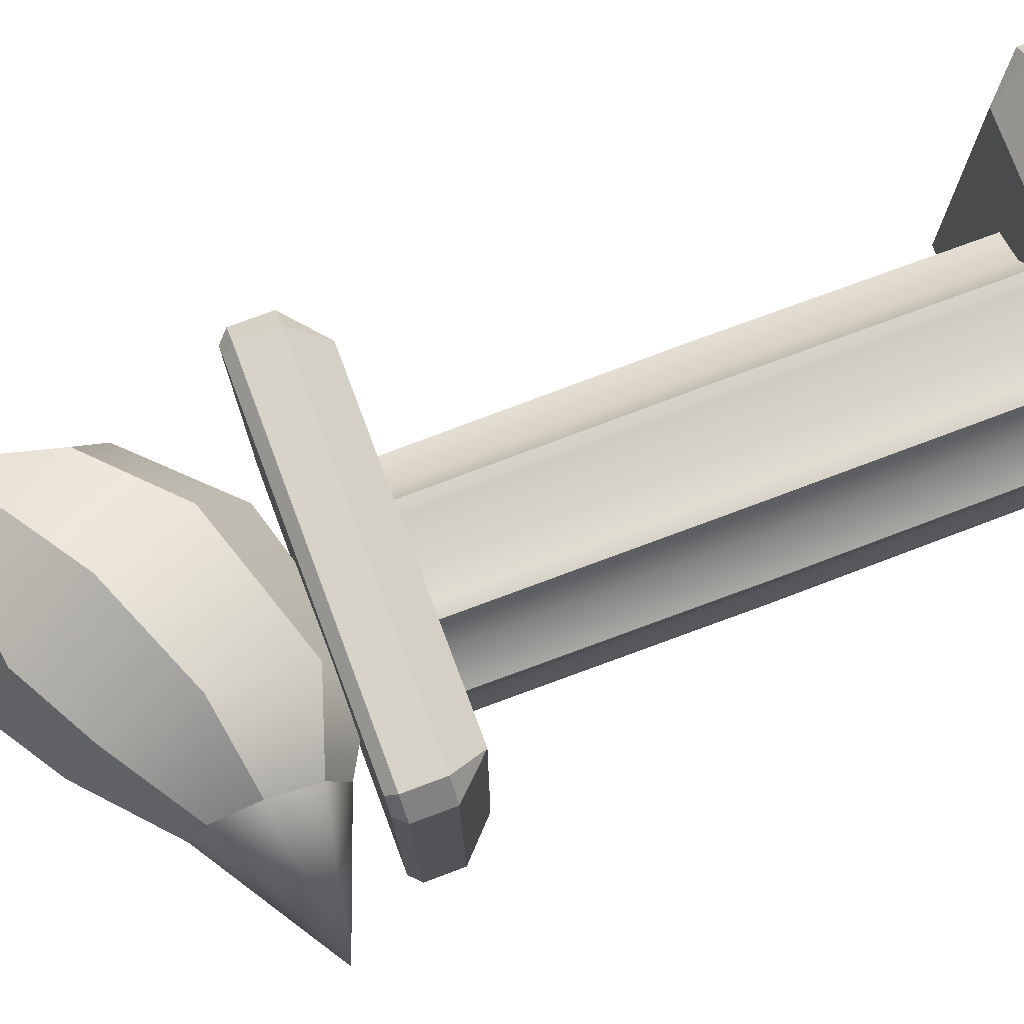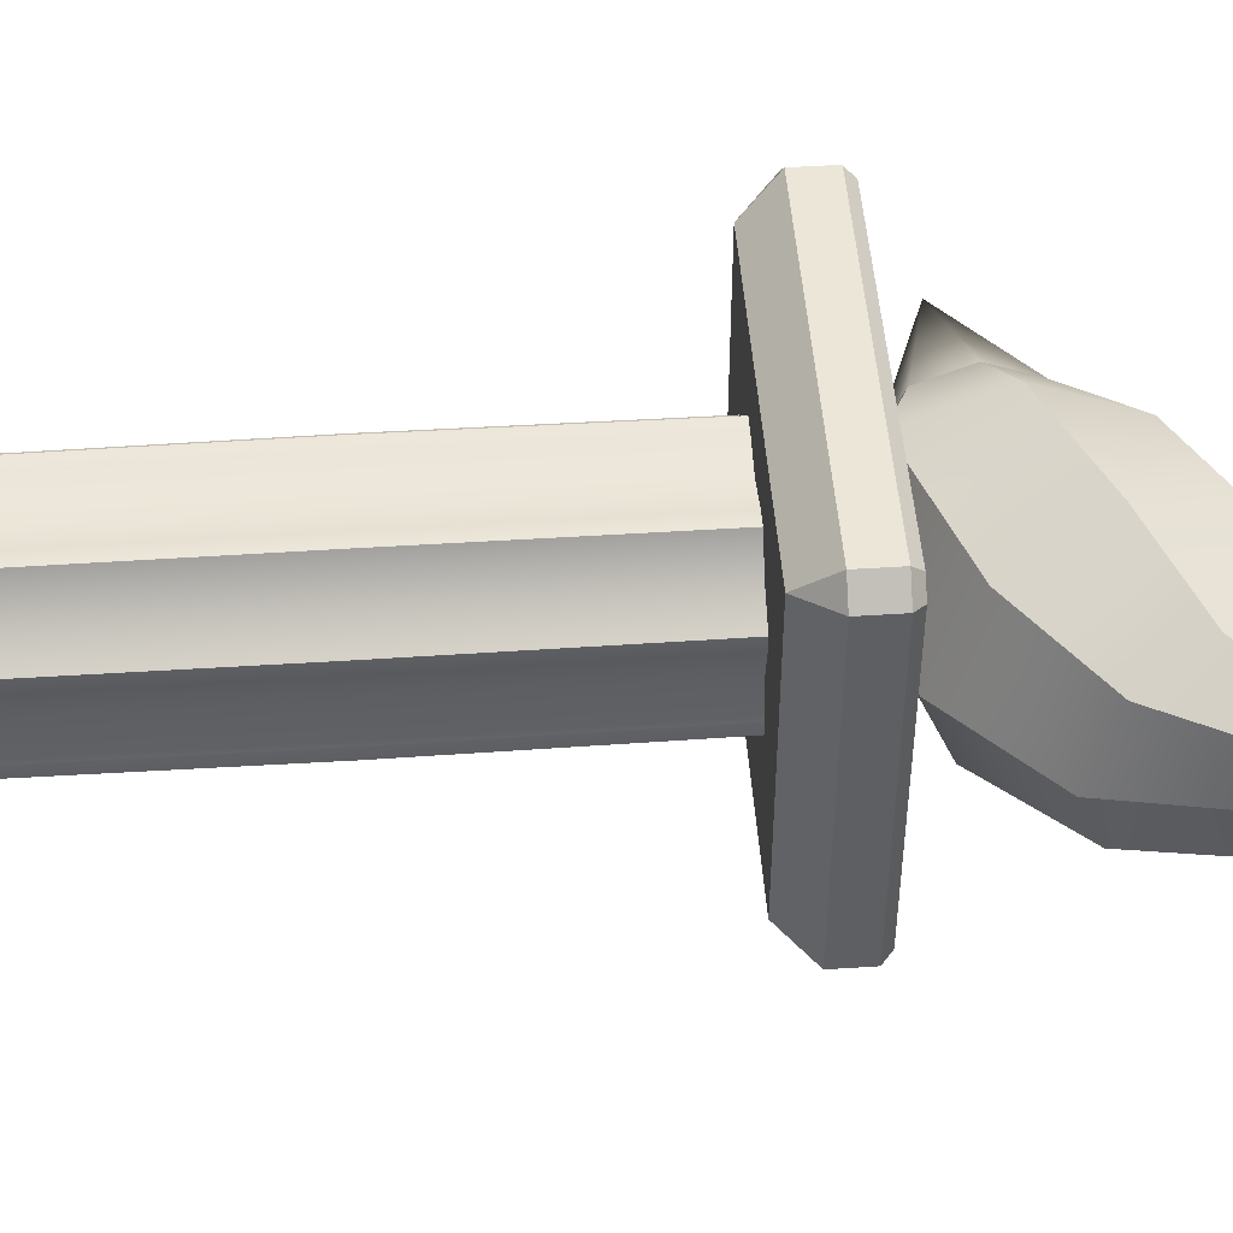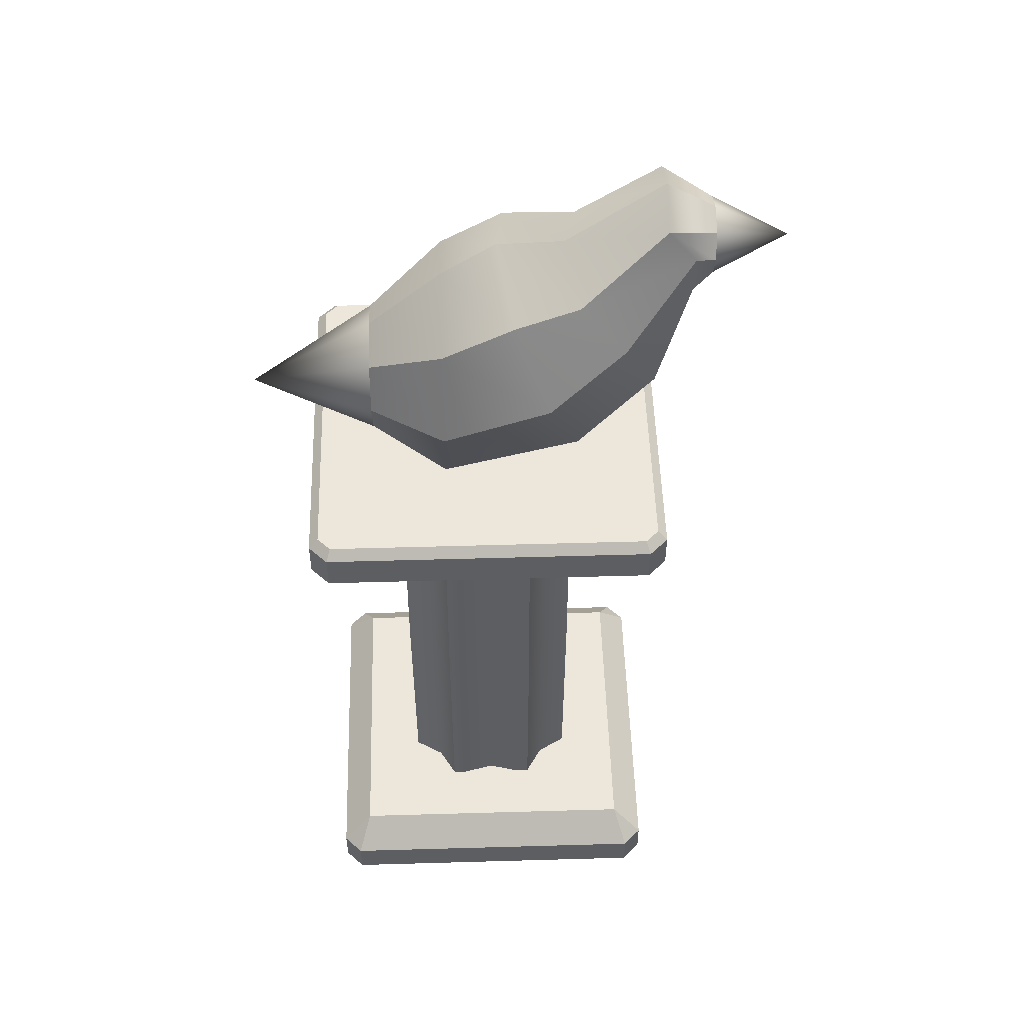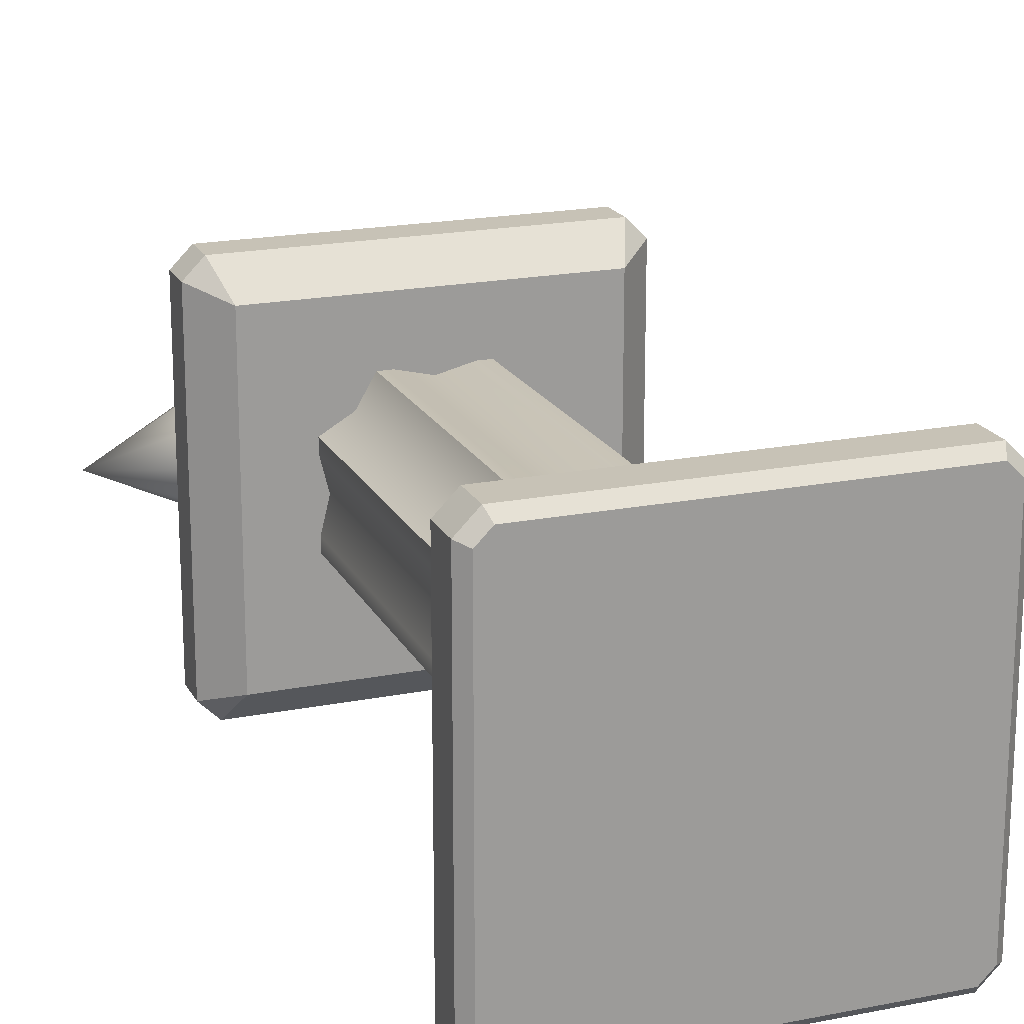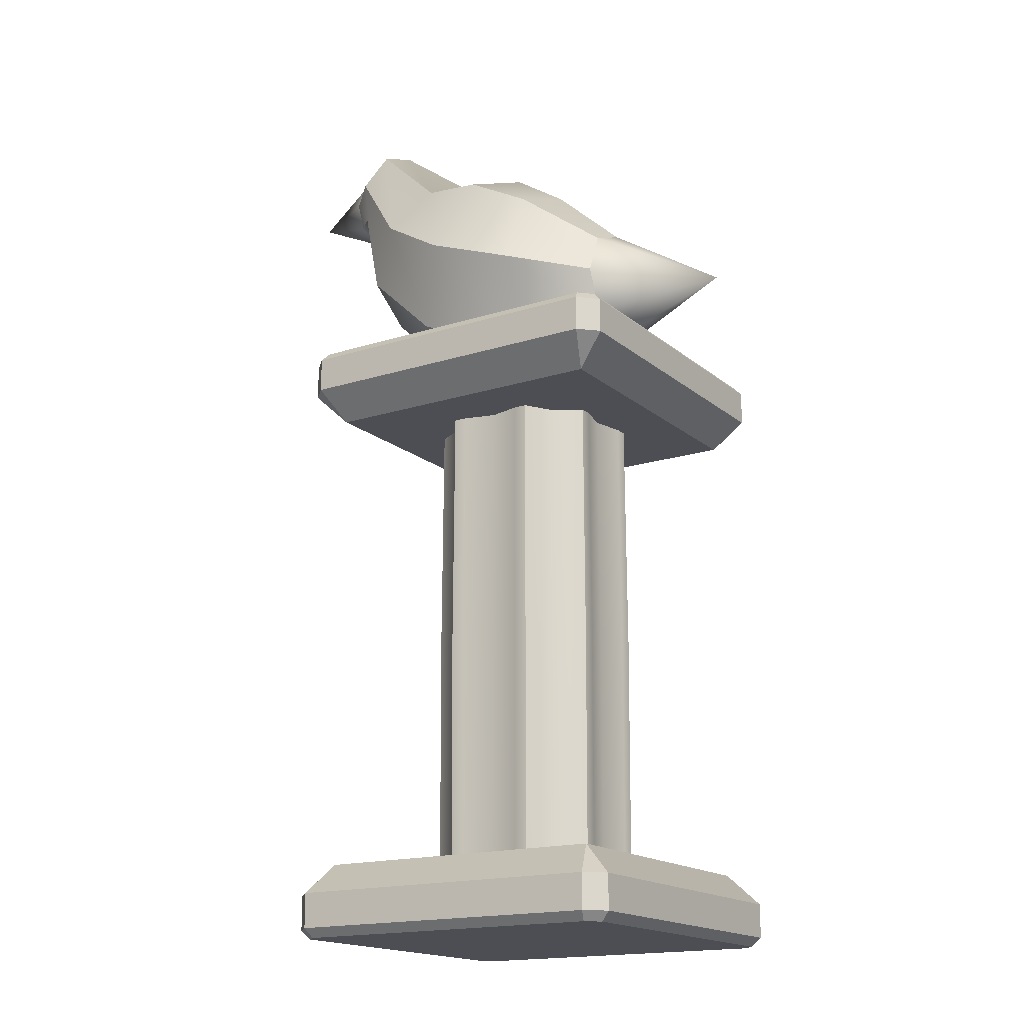
<metadata>
{"format":"obj","ext":"obj","renderer":"f3d","projection":"perspective","resolution":1024,"background":"white","views":[{"elev":76.4,"azim":-110.5,"up":"+Z"},{"elev":48.7,"azim":85.8,"up":"+Z"},{"elev":50.9,"azim":-1.8,"up":"+Y"},{"elev":19.3,"azim":-20.5,"up":"+Z"},{"elev":-17.3,"azim":-147.6,"up":"+Y"}]}
</metadata>
<code>
g default
v -7.295 -119.7 3.9e-05
v -7.295 -119.7 -22.78
v -7.295 -119.7 22.78
v 15.48 -119.7 22.78
v 15.48 -119.7 3.9e-05
v 15.48 -119.7 -22.78
v -30.07 -119.7 -22.78
v -30.07 -119.7 3.9e-05
v -30.07 -119.7 22.78
v -15.35 -100.8 22.78
v -7.295 -100.8 30.83
v 0.7576 -100.8 22.78
v 4.095 -100.8 22.78
v 15.48 -100.8 32.5
v 25.2 -100.8 22.78
v 15.48 -100.8 11.39
v 15.48 -100.8 8.052
v 23.53 -100.8 3.9e-05
v 15.48 -100.8 -8.052
v 15.48 -100.8 -11.39
v 25.2 -100.8 -22.78
v 15.48 -100.8 -32.5
v 4.095 -100.8 -22.78
v 0.7576 -100.8 -22.78
v -7.295 -100.8 -30.83
v -15.35 -100.8 -22.78
v -30.07 -100.8 11.39
v -39.79 -100.8 22.78
v -30.07 -100.8 32.5
v -18.68 -100.8 22.78
v -30.07 -100.8 -8.052
v -38.12 -100.8 3.9e-05
v -30.07 -100.8 8.052
v -18.68 -100.8 -22.78
v -30.07 -100.8 -32.5
v -39.79 -100.8 -22.78
v -30.07 -100.8 -11.39
v 20.34 -100.8 27.64
v 8.302 -100.8 15.6
v 13.5 -100.8 3.9e-05
v 20.34 -100.8 -27.64
v 8.302 -100.8 -15.6
v -7.295 -100.8 -20.8
v -34.93 -100.8 -27.64
v -22.89 -100.8 -15.6
v -28.09 -100.8 3.9e-05
v -34.93 -100.8 27.64
v -22.89 -100.8 15.6
v -7.295 -100.8 20.8
v -52.85 -108.5 3.9e-05
v -45.07 -100.8 3.9e-05
v -52.85 -108.5 -22.78
v -45.07 -100.8 -22.78
v 38.26 -108.5 3.9e-05
v 30.48 -100.8 3.9e-05
v 38.26 -108.5 -22.78
v 30.48 -100.8 -22.78
v -7.295 -108.5 45.55
v -7.295 -100.8 37.78
v 15.48 -108.5 45.55
v 15.48 -100.8 37.78
v -7.295 -108.5 -45.55
v -7.295 -100.8 -37.78
v 15.48 -108.5 -45.55
v 15.48 -100.8 -37.78
v -45.07 -100.8 -37.78
v -52.85 -108.5 -41
v 30.48 -100.8 -37.78
v 38.26 -108.5 -41
v -52.85 -108.5 22.78
v -45.07 -100.8 22.78
v 38.26 -108.5 22.78
v 30.48 -100.8 22.78
v 30.48 -100.8 37.78
v 33.7 -108.5 45.55
v 33.7 -108.5 -45.55
v -30.07 -108.5 45.55
v -30.07 -100.8 37.78
v -30.07 -108.5 -45.55
v -30.07 -100.8 -37.78
v -45.07 -100.8 37.78
v -52.85 -108.5 41
v -48.29 -108.5 45.55
v -48.29 -108.5 -45.55
v 38.26 -108.5 41
v -50.52 -119.7 3.9e-05
v -52.85 -117.4 3.9e-05
v -50.52 -119.7 22.78
v -52.85 -117.4 22.78
v 35.93 -119.7 3.9e-05
v 38.26 -117.4 3.9e-05
v 35.93 -119.7 22.78
v 38.26 -117.4 22.78
v -7.295 -119.7 43.22
v -7.295 -117.4 45.55
v 15.48 -119.7 43.22
v 15.48 -117.4 45.55
v -7.295 -119.7 -43.22
v -7.295 -117.4 -45.55
v 15.48 -119.7 -43.22
v 15.48 -117.4 -45.55
v -50.52 -119.7 -22.78
v -52.85 -117.4 -22.78
v 35.93 -119.7 -22.78
v 38.26 -117.4 -22.78
v -50.52 -119.7 40.03
v -52.85 -117.4 41
v 35.93 -119.7 40.03
v 38.26 -117.4 41
v 32.74 -119.7 43.22
v 33.7 -117.4 45.55
v 32.74 -119.7 -43.22
v 33.7 -117.4 -45.55
v -30.07 -119.7 43.22
v -30.07 -117.4 45.55
v -30.07 -119.7 -43.22
v -30.07 -117.4 -45.55
v -47.33 -119.7 43.22
v -48.29 -117.4 45.55
v -50.52 -119.7 -40.03
v -52.85 -117.4 -41
v -47.33 -119.7 -43.22
v -48.29 -117.4 -45.55
v 35.93 -119.7 -40.03
v 38.26 -117.4 -41
v -15.45 -39.77 23.07
v 0.8596 -39.77 23.07
v 4.239 -39.77 23.07
v 15.77 -39.77 11.53
v 15.77 -39.77 8.154
v 15.77 -39.77 -8.154
v 15.77 -39.77 -11.53
v 4.239 -39.77 -23.07
v 0.8596 -39.77 -23.07
v -15.45 -39.77 -23.07
v -30.36 -39.77 11.53
v -18.83 -39.77 23.07
v -30.36 -39.77 -8.154
v -30.36 -39.77 8.154
v -18.83 -39.77 -23.07
v -30.36 -39.77 -11.53
v 8.5 -39.77 15.79
v 13.76 -39.77 3.9e-05
v 8.5 -39.77 -15.79
v -7.295 -39.77 -21.06
v -23.09 -39.77 -15.79
v -28.35 -39.77 3.9e-05
v -23.09 -39.77 15.79
v -7.295 -39.77 21.06
v -7.295 40.15 3.9e-05
v -7.295 40.15 -22.78
v -7.295 40.15 22.78
v 15.48 40.15 22.78
v 15.48 40.15 3.9e-05
v 15.48 40.15 -22.78
v -30.07 40.15 -22.78
v -30.07 40.15 3.9e-05
v -30.07 40.15 22.78
v -15.35 21.22 22.78
v -7.295 21.22 30.83
v 0.7576 21.22 22.78
v 4.095 21.22 22.78
v 15.48 21.22 32.5
v 25.2 21.22 22.78
v 15.48 21.22 11.39
v 15.48 21.22 8.052
v 23.53 21.22 3.9e-05
v 15.48 21.22 -8.052
v 15.48 21.22 -11.39
v 25.2 21.22 -22.78
v 15.48 21.22 -32.5
v 4.095 21.22 -22.78
v 0.7576 21.22 -22.78
v -7.295 21.22 -30.83
v -15.35 21.22 -22.78
v -30.07 21.22 11.39
v -39.79 21.22 22.78
v -30.07 21.22 32.5
v -18.68 21.22 22.78
v -30.07 21.22 -8.052
v -38.12 21.22 3.9e-05
v -30.07 21.22 8.052
v -18.68 21.22 -22.78
v -30.07 21.22 -32.5
v -39.79 21.22 -22.78
v -30.07 21.22 -11.39
v 20.34 21.22 27.64
v 8.302 21.22 15.6
v 13.5 21.22 3.9e-05
v 20.34 21.22 -27.64
v 8.302 21.22 -15.6
v -7.295 21.22 -20.8
v -34.93 21.22 -27.64
v -22.89 21.22 -15.6
v -28.09 21.22 3.9e-05
v -34.93 21.22 27.64
v -22.89 21.22 15.6
v -7.295 21.22 20.8
v -52.85 29 3.9e-05
v -45.07 21.22 3.9e-05
v -52.85 29 -22.78
v -45.07 21.22 -22.78
v 38.26 29 3.9e-05
v 30.48 21.22 3.9e-05
v 38.26 29 -22.78
v 30.48 21.22 -22.78
v -7.295 29 45.55
v -7.295 21.22 37.78
v 15.48 29 45.55
v 15.48 21.22 37.78
v -7.295 29 -45.55
v -7.295 21.22 -37.78
v 15.48 29 -45.55
v 15.48 21.22 -37.78
v -45.07 21.22 -37.78
v -52.85 29 -41
v 30.48 21.22 -37.78
v 38.26 29 -41
v -52.85 29 22.78
v -45.07 21.22 22.78
v 38.26 29 22.78
v 30.48 21.22 22.78
v 30.48 21.22 37.78
v 33.7 29 45.55
v 33.7 29 -45.55
v -30.07 29 45.55
v -30.07 21.22 37.78
v -30.07 29 -45.55
v -30.07 21.22 -37.78
v -45.07 21.22 37.78
v -52.85 29 41
v -48.29 29 45.55
v -48.29 29 -45.55
v 38.26 29 41
v -50.52 40.15 3.9e-05
v -52.85 37.82 3.9e-05
v -50.52 40.15 22.78
v -52.85 37.82 22.78
v 35.93 40.15 3.9e-05
v 38.26 37.82 3.9e-05
v 35.93 40.15 22.78
v 38.26 37.82 22.78
v -7.295 40.15 43.22
v -7.295 37.82 45.55
v 15.48 40.15 43.22
v 15.48 37.82 45.55
v -7.295 40.15 -43.22
v -7.295 37.82 -45.55
v 15.48 40.15 -43.22
v 15.48 37.82 -45.55
v -50.52 40.15 -22.78
v -52.85 37.82 -22.78
v 35.93 40.15 -22.78
v 38.26 37.82 -22.78
v -50.52 40.15 40.03
v -52.85 37.82 41
v 35.93 40.15 40.03
v 38.26 37.82 41
v 32.74 40.15 43.22
v 33.7 37.82 45.55
v 32.74 40.15 -43.22
v 33.7 37.82 -45.55
v -30.07 40.15 43.22
v -30.07 37.82 45.55
v -30.07 40.15 -43.22
v -30.07 37.82 -45.55
v -47.33 40.15 43.22
v -48.29 37.82 45.55
v -50.52 40.15 -40.03
v -52.85 37.82 -41
v -47.33 40.15 -43.22
v -48.29 37.82 -45.55
v 35.93 40.15 -40.03
v 38.26 37.82 -41
v 48.7 109.7 -7.934
v 48.7 103.2 -10.6
v 48.7 96.78 -7.934
v 48.7 94.11 -1.491
v 48.7 96.78 4.953
v 48.7 103.2 7.622
v 48.7 109.7 4.953
v 48.7 112.3 -1.491
v -36.22 70.53 -12.5
v -36.22 59.52 -17.06
v -36.22 48.51 -12.5
v -36.22 43.95 -1.491
v -36.22 48.51 9.522
v -36.22 59.52 14.08
v -36.22 70.53 9.522
v -36.22 75.1 -1.491
v 67.02 102.8 -1.491
v -67.02 55.35 -1.491
v -17.76 83.32 -22.2
v -17.76 91.9 -1.491
v -17.76 83.32 19.22
v -17.76 62.61 27.79
v -17.76 41.91 19.22
v -17.76 33.33 -1.491
v -17.76 41.91 -22.2
v -17.76 62.61 -30.77
v -1.709 91.61 -23.48
v -4.027 100.8 -2.111
v 0.2281 93.32 19.62
v 8.564 73.6 28.99
v 16.1 53.17 20.5
v 18.42 44 -0.8704
v 14.16 51.46 -22.6
v 5.824 71.18 -31.97
v 36.64 114.8 -13.25
v 36.64 119.7 -1.491
v 36.64 114.8 10.27
v 43.42 107 11.59
v 43.42 96.24 10.27
v 43.42 91.37 -1.491
v 43.42 96.24 -13.25
v 43.42 107 -14.57
v 16.13 95.69 -18.7
v 12.72 102 -1.491
v 16.13 95.69 15.72
v 27.22 85.25 20.37
v 35.12 70.77 15.72
v 38.53 64.51 -1.491
v 35.12 70.77 -18.7
v 27.22 85.25 -23.36
g Roman_Pillar8
f 5 4 3 1
f 1 2 6 5
f 8 7 2 1
f 9 8 1 3
f 10 49 149 126
f 13 39 142 128
f 17 40 143 130
f 20 42 144 132
f 24 43 145 134
f 27 48 148 136
f 31 46 147 138
f 34 45 146 140
f 10 11 12 49
f 13 14 38 39
f 17 18 19 40
f 20 21 41 42
f 24 25 26 43
f 27 28 47 48
f 31 32 33 46
f 34 35 44 45
f 39 38 15 16
f 42 41 22 23
f 45 44 36 37
f 48 47 29 30
f 50 51 53 52
f 51 50 70 71
f 52 53 66 67
f 54 55 73 72
f 55 54 56 57
f 57 56 69 68
f 58 59 78 77
f 59 58 60 61
f 61 60 75 74
f 62 63 65 64
f 63 62 79 80
f 64 65 68 76
f 67 66 84
f 68 69 76
f 71 70 82 81
f 72 73 74 85
f 74 75 85
f 77 78 81 83
f 80 79 84 66
f 81 82 83
f 66 44 35 80
f 73 15 38 74
f 65 22 41 68
f 36 32 31 37
f 18 21 20 19
f 32 28 27 33
f 61 14 11 59
f 22 25 24 23
f 25 35 34 26
f 81 78 29 47
f 18 17 16 15
f 11 29 78 59
f 86 87 103 102
f 87 86 88 89
f 89 88 106 107
f 90 91 93 92
f 91 90 104 105
f 92 93 109 108
f 94 95 115 114
f 95 94 96 97
f 97 96 110 111
f 98 99 101 100
f 99 98 116 117
f 100 101 113 112
f 102 103 121 120
f 105 104 124 125
f 107 106 118 119
f 108 109 111 110
f 112 113 125 124
f 114 115 119 118
f 117 116 122 123
f 120 121 123 122
f 88 9 114 118 106
f 104 6 100 112 124
f 96 4 92 108 110
f 5 6 104 90
f 102 7 8 86
f 86 8 9 88
f 92 4 5 90
f 94 3 4 96
f 100 6 2 98
f 7 116 98 2
f 114 9 3 94
f 120 122 116 7 102
f 83 119 115 77
f 123 84 79 117
f 85 109 93 72
f 70 89 107 82
f 67 121 103 52
f 56 105 125 69
f 60 97 111 75
f 101 64 76 113
f 52 103 87 50
f 54 91 105 56
f 50 87 89 70
f 72 93 91 54
f 58 95 97 60
f 99 62 64 101
f 77 115 95 58
f 117 79 62 99
f 107 119 83 82
f 67 84 123 121
f 76 69 125 113
f 111 109 85 75
f 53 36 44 66
f 74 38 14 61
f 68 41 21 57
f 81 47 28 71
f 11 14 13 12
f 30 29 11 10
f 18 15 73 55
f 57 21 18 55
f 63 25 22 65
f 80 35 25 63
f 51 32 36 53
f 71 28 32 51
f 128 127 12 13
f 130 129 16 17
f 132 131 19 20
f 134 133 23 24
f 136 139 33 27
f 126 137 30 10
f 138 141 37 31
f 140 135 26 34
f 129 142 39 16
f 131 143 40 19
f 133 144 42 23
f 135 145 43 26
f 141 146 45 37
f 139 147 46 33
f 137 148 48 30
f 127 149 49 12
f 154 150 152 153
f 150 154 155 151
f 157 150 151 156
f 158 152 150 157
f 159 126 149 198
f 162 128 142 188
f 166 130 143 189
f 169 132 144 191
f 173 134 145 192
f 176 136 148 197
f 180 138 147 195
f 183 140 146 194
f 159 198 161 160
f 162 188 187 163
f 166 189 168 167
f 169 191 190 170
f 173 192 175 174
f 176 197 196 177
f 180 195 182 181
f 183 194 193 184
f 188 165 164 187
f 191 172 171 190
f 194 186 185 193
f 197 179 178 196
f 199 201 202 200
f 200 220 219 199
f 201 216 215 202
f 203 221 222 204
f 204 206 205 203
f 206 217 218 205
f 207 226 227 208
f 208 210 209 207
f 210 223 224 209
f 211 213 214 212
f 212 229 228 211
f 213 225 217 214
f 216 233 215
f 217 225 218
f 220 230 231 219
f 221 234 223 222
f 223 234 224
f 226 232 230 227
f 229 215 233 228
f 230 232 231
f 215 229 184 193
f 222 223 187 164
f 214 217 190 171
f 185 186 180 181
f 167 168 169 170
f 181 182 176 177
f 210 208 160 163
f 171 172 173 174
f 174 175 183 184
f 230 196 178 227
f 167 164 165 166
f 160 208 227 178
f 235 251 252 236
f 236 238 237 235
f 238 256 255 237
f 239 241 242 240
f 240 254 253 239
f 241 257 258 242
f 243 263 264 244
f 244 246 245 243
f 246 260 259 245
f 247 249 250 248
f 248 266 265 247
f 249 261 262 250
f 251 269 270 252
f 254 274 273 253
f 256 268 267 255
f 257 259 260 258
f 261 273 274 262
f 263 267 268 264
f 266 272 271 265
f 269 271 272 270
f 237 255 267 263 158
f 253 273 261 249 155
f 245 259 257 241 153
f 154 239 253 155
f 251 235 157 156
f 235 237 158 157
f 241 239 154 153
f 243 245 153 152
f 249 247 151 155
f 156 151 247 265
f 263 243 152 158
f 269 251 156 265 271
f 232 226 264 268
f 272 266 228 233
f 234 221 242 258
f 219 231 256 238
f 216 201 252 270
f 205 218 274 254
f 209 224 260 246
f 250 262 225 213
f 201 199 236 252
f 203 205 254 240
f 199 219 238 236
f 221 203 240 242
f 207 209 246 244
f 248 250 213 211
f 226 207 244 264
f 266 248 211 228
f 256 231 232 268
f 216 270 272 233
f 225 262 274 218
f 260 224 234 258
f 202 215 193 185
f 223 210 163 187
f 217 206 170 190
f 230 220 177 196
f 160 161 162 163
f 179 159 160 178
f 167 204 222 164
f 206 204 167 170
f 212 214 171 174
f 229 212 174 184
f 200 202 185 181
f 220 200 181 177
f 128 162 161 127
f 130 166 165 129
f 132 169 168 131
f 134 173 172 133
f 136 176 182 139
f 126 159 179 137
f 138 180 186 141
f 140 183 175 135
f 129 165 188 142
f 131 168 189 143
f 133 172 191 144
f 135 175 192 145
f 141 186 194 146
f 139 182 195 147
f 137 179 197 148
f 127 161 198 149
f 275 276 316 309
f 276 277 315 316
f 277 278 314 315
f 278 279 313 314
f 279 280 312 313
f 280 281 311 312
f 281 282 310 311
f 282 275 309 310
f 276 275 291
f 277 276 291
f 278 277 291
f 279 278 291
f 280 279 291
f 281 280 291
f 282 281 291
f 275 282 291
f 283 284 292
f 284 285 292
f 285 286 292
f 286 287 292
f 287 288 292
f 288 289 292
f 289 290 292
f 290 283 292
f 294 293 283 290
f 295 294 290 289
f 296 295 289 288
f 297 296 288 287
f 298 297 287 286
f 299 298 286 285
f 300 299 285 284
f 293 300 284 283
f 302 301 293 294
f 303 302 294 295
f 304 303 295 296
f 305 304 296 297
f 306 305 297 298
f 307 306 298 299
f 308 307 299 300
f 301 308 300 293
f 310 309 317 318
f 311 310 318 319
f 312 311 319 320
f 313 312 320 321
f 314 313 321 322
f 315 314 322 323
f 316 315 323 324
f 309 316 324 317
f 318 317 301 302
f 319 318 302 303
f 320 319 303 304
f 321 320 304 305
f 322 321 305 306
f 323 322 306 307
f 324 323 307 308
f 317 324 308 301

</code>
